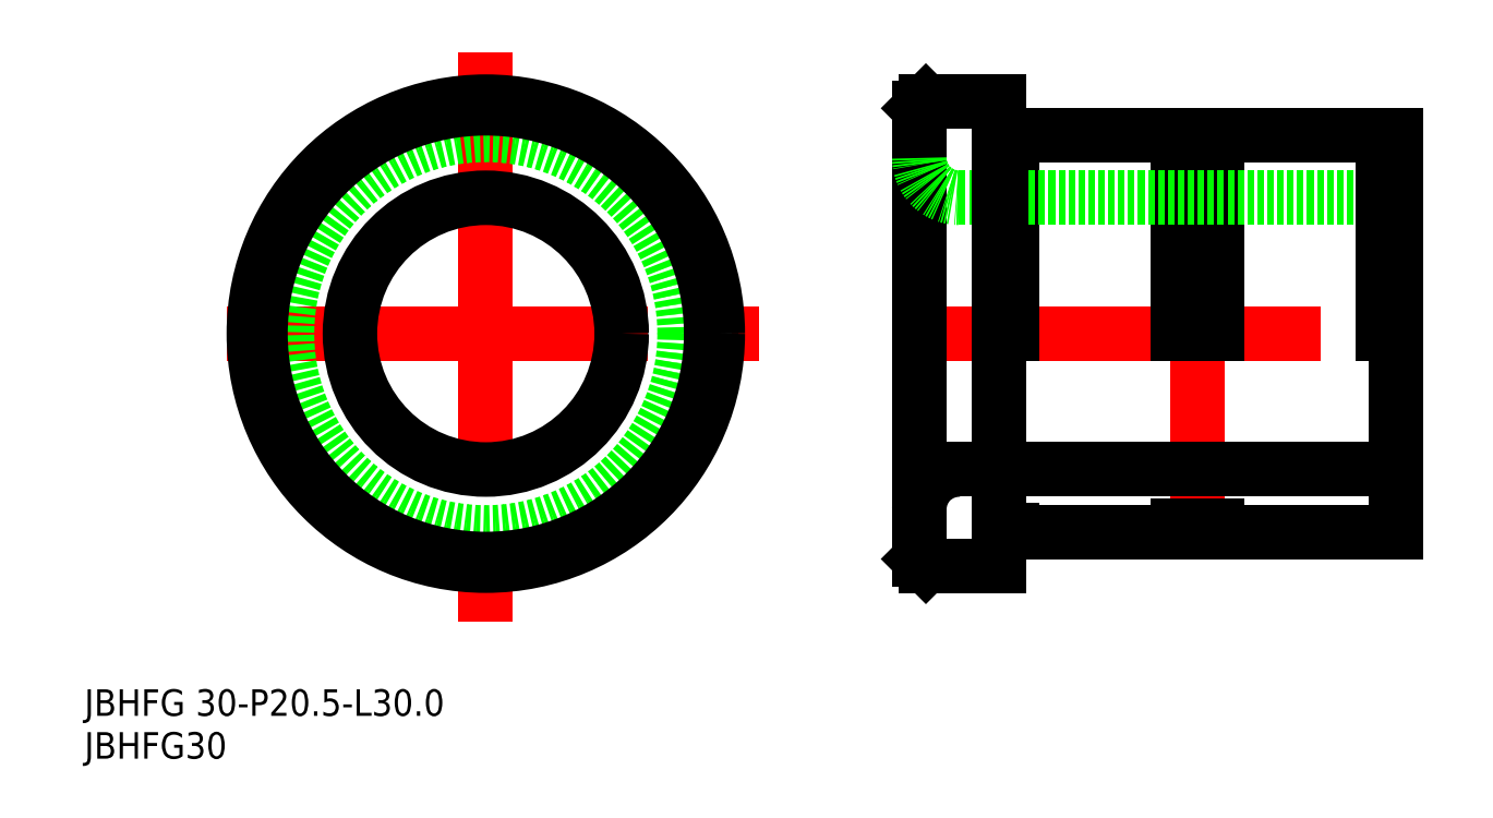
<metadata>
{"format":"dxf","ext":"dxf","renderer":"ezdxf+matplotlib","layout":"modelspace","background":"white","min_lineweight":24,"dpi":150}
</metadata>
<code>
0
SECTION
2
ENTITIES
0
LINE
8
CENTER
10
88.52
20
188.9
30
0
11
128.7
21
188.9
31
0
0
LINE
8
CENTER
10
108.1
20
210.1
30
0
11
108.1
21
167.2
31
0
0
LINE
8
CENTER
10
139.3
20
188.9
30
0
11
177.9
21
188.9
31
0
0
LINE
8
CENTER
10
161.8
20
173.5
30
0
11
161.8
21
204.3
31
0
0
LINE
8
0
10
147.8
20
203.9
30
0
11
160.3
21
203.9
31
0
0
LINE
8
0
10
147.8
20
173.9
30
0
11
160.3
21
173.9
31
0
0
LINE
8
0
10
147.8
20
203.9
30
0
11
147.8
21
188.9
31
0
0
LINE
8
0
10
176.8
20
203.9
30
0
11
176.8
21
173.9
31
0
0
LINE
8
0
10
160.3
20
174.4
30
0
11
163.3
21
174.4
31
0
0
LINE
8
0
10
160.3
20
173.9
30
0
11
160.3
21
174.4
31
0
0
LINE
8
0
10
163.3
20
173.9
30
0
11
163.3
21
174.4
31
0
0
LINE
8
0
10
160.3
20
203.4
30
0
11
163.3
21
203.4
31
0
0
LINE
8
0
10
160.3
20
203.9
30
0
11
160.3
21
188.9
31
0
0
LINE
8
0
10
163.3
20
203.9
30
0
11
163.3
21
188.9
31
0
0
LINE
8
0
10
163.3
20
173.9
30
0
11
176.8
21
173.9
31
0
0
LINE
8
0
10
163.3
20
203.9
30
0
11
176.8
21
203.9
31
0
0
LINE
8
0
10
143.8
20
178.6
30
0
11
176.8
21
178.6
31
0
0
LINE
8
0
10
143.8
20
199.1
30
0
11
176.8
21
199.1
31
0
0
TEXT
8
0
10
77.8
20
156.8
30
0
40
2
1
JBHFG30
0
TEXT
8
0
10
77.8
20
160
30
0
40
2
1
JBHFG 30-P20.5-L30
0
LINE
8
0
10
141.3
20
206.4
30
0
11
146.8
21
206.4
31
0
0
LINE
8
0
10
141.3
20
171.4
30
0
11
146.8
21
171.4
31
0
0
LINE
8
0
10
146.8
20
206.4
30
0
11
146.8
21
171.4
31
0
0
LINE
8
0
10
140.8
20
205.9
30
0
11
140.8
21
171.9
31
0
0
LINE
8
0
10
141.3
20
206.4
30
0
11
140.8
21
205.9
31
0
0
LINE
8
0
10
140.8
20
171.9
30
0
11
141.3
21
171.4
31
0
0
LINE
8
0
10
146.8
20
203.7
30
0
11
147.8
21
203.7
31
0
0
LINE
8
0
10
146.8
20
174.1
30
0
11
147.8
21
174.1
31
0
0
LINE
8
0
10
175.8
20
203.9
30
0
11
175.8
21
188.9
31
0
0
LINE
8
0
10
147.8
20
174.1
30
0
11
147.8
21
173.9
31
0
0
ARC
8
0
10
143.8
20
202.1
30
0
40
3
50
180
51
270
0
ARC
8
0
10
143.8
20
175.6
30
0
40
3
50
90
51
180
0
CIRCLE
8
0
10
108.1
20
188.9
30
0
40
17.5
0
CIRCLE
8
0
10
108.1
20
188.9
30
0
40
15
0
CIRCLE
8
0
10
108.1
20
188.9
30
0
40
10.25
0
CIRCLE
8
0
10
108.1
20
188.9
30
0
40
17
0
ENDSEC
0
EOF

</code>
